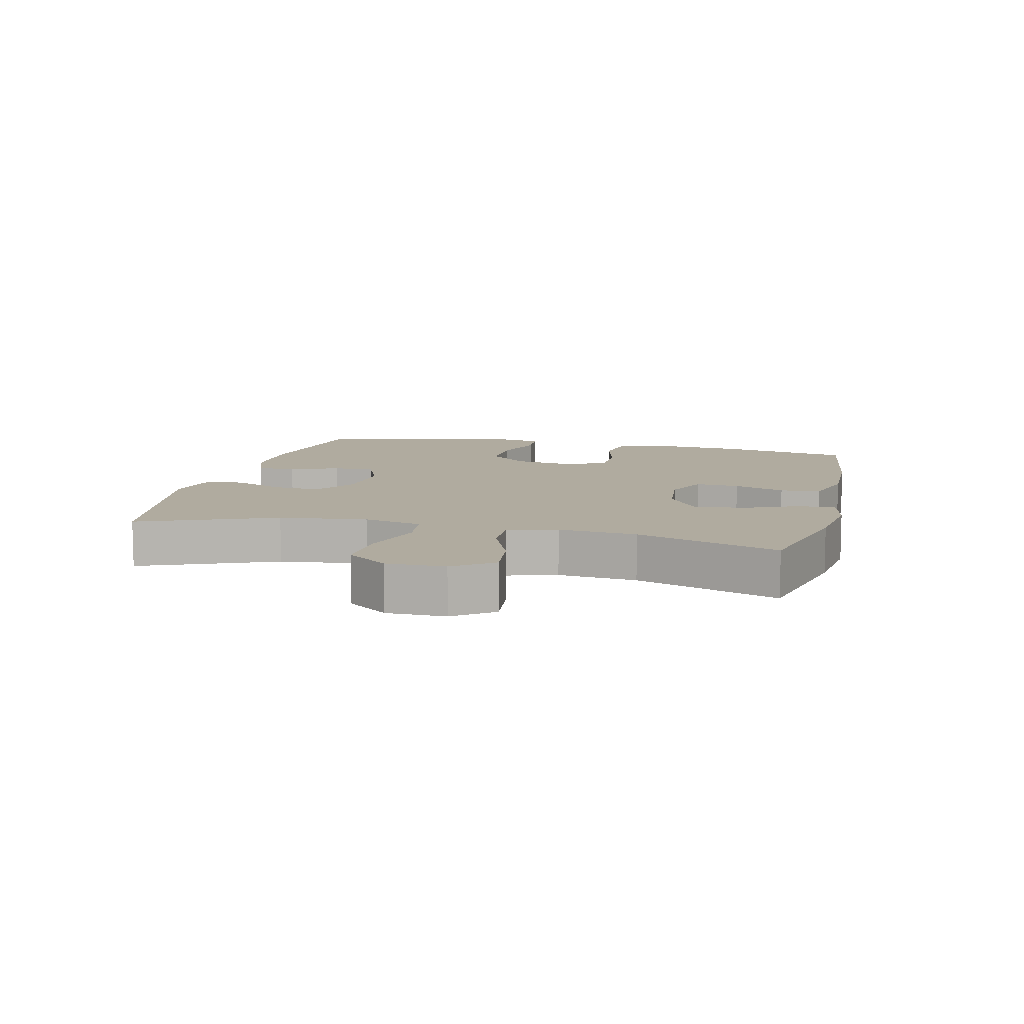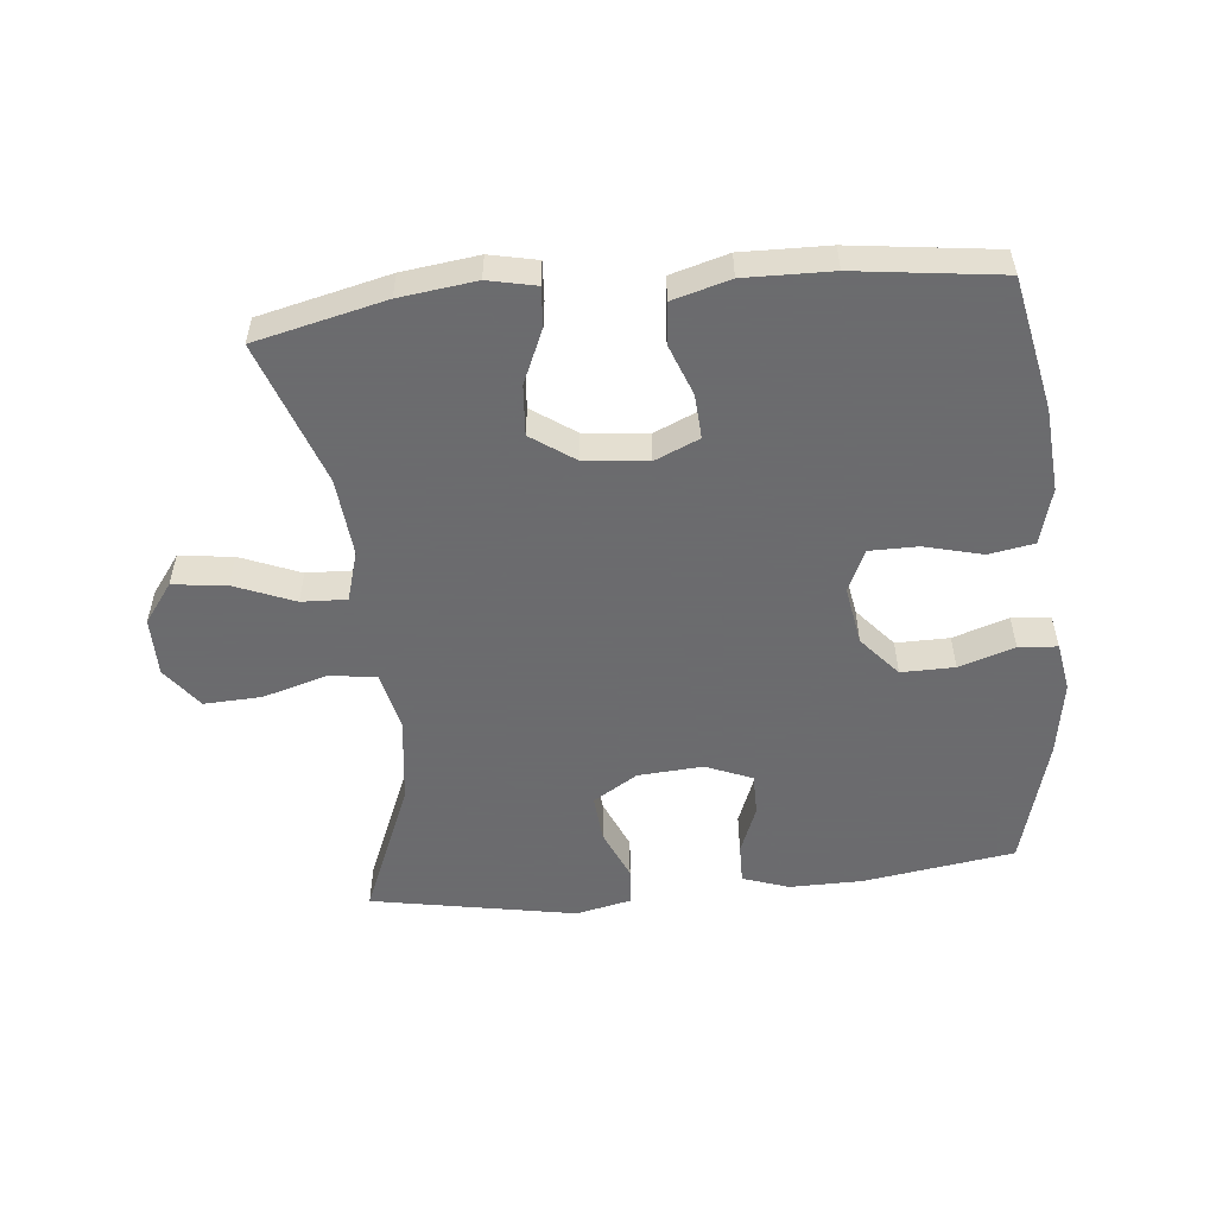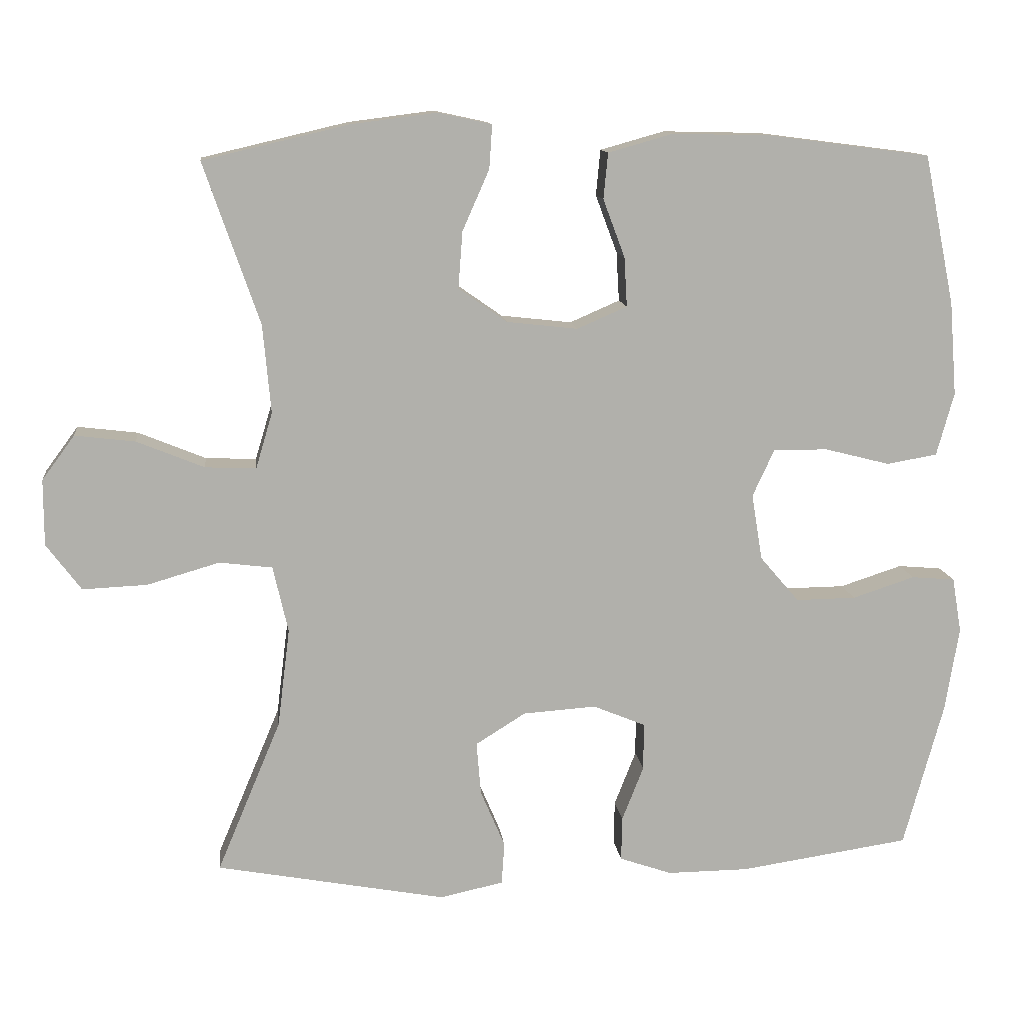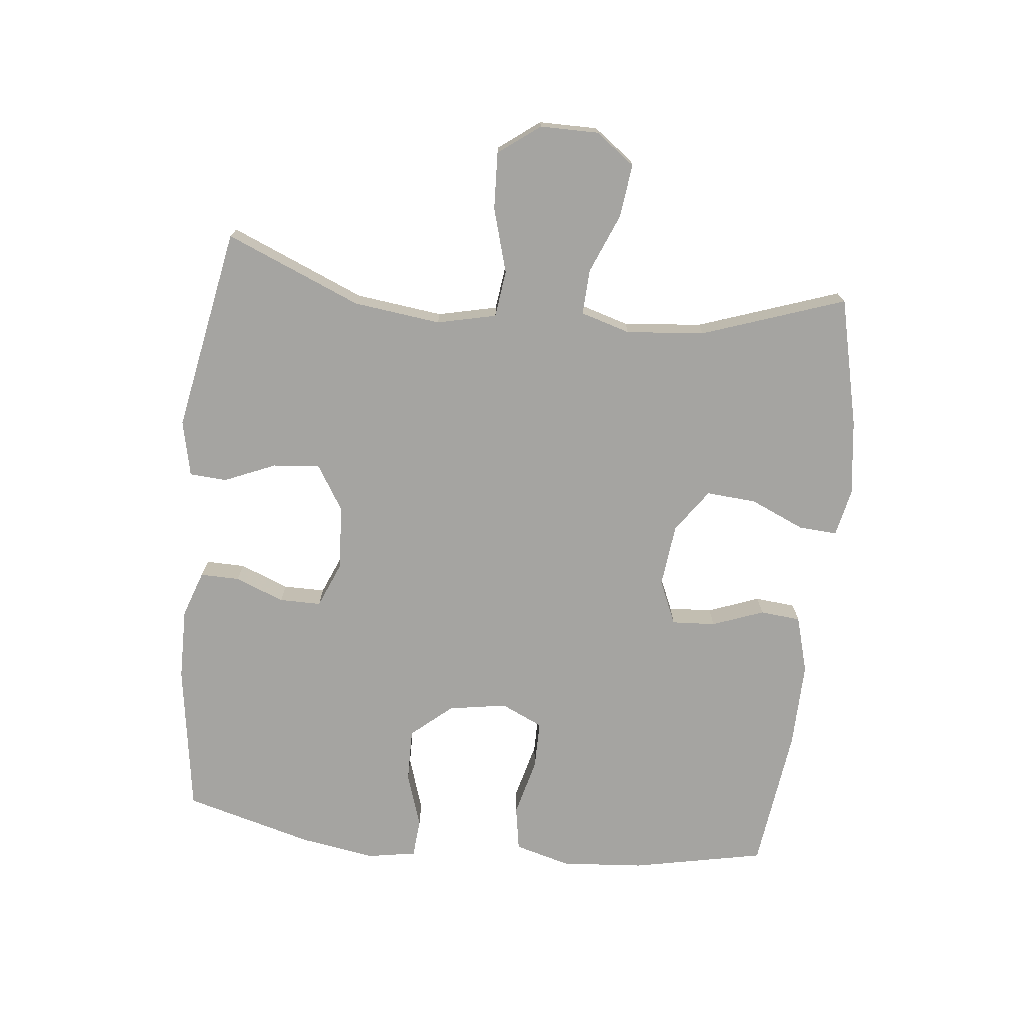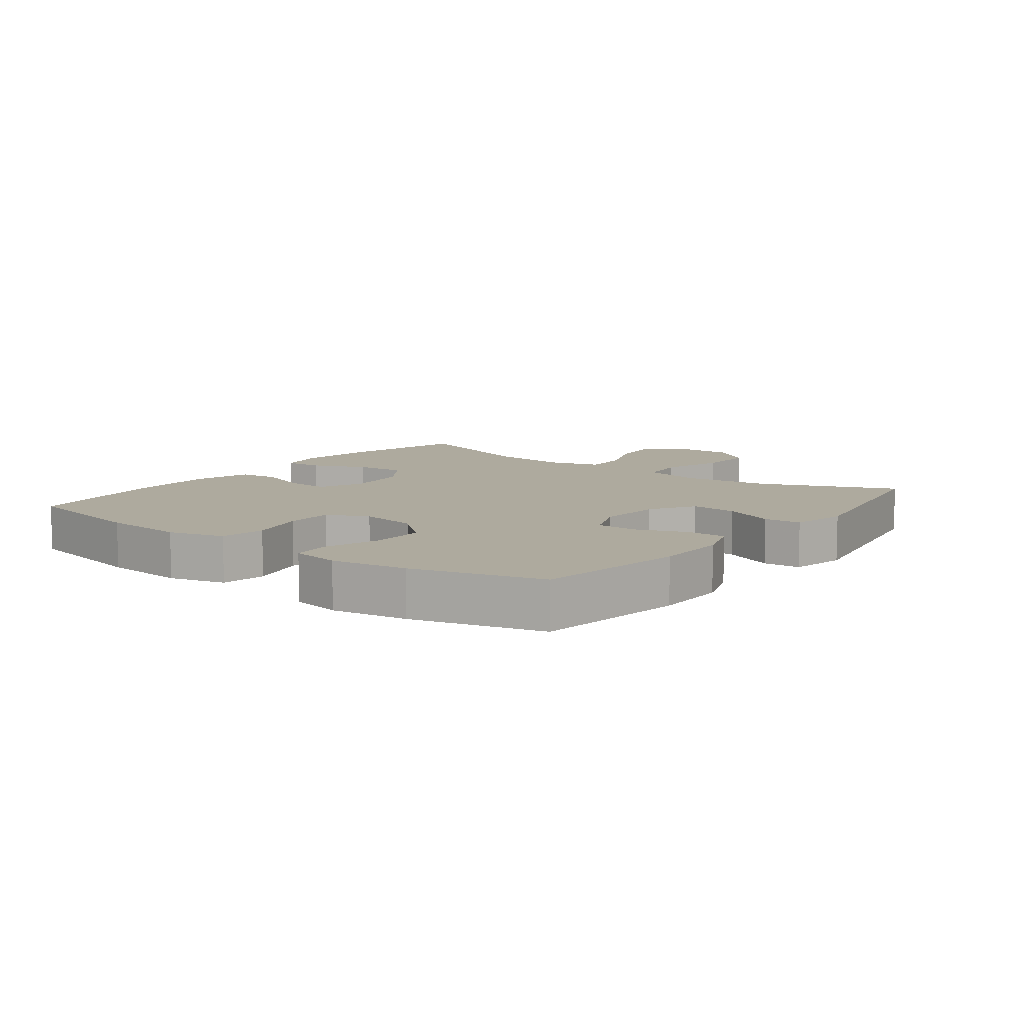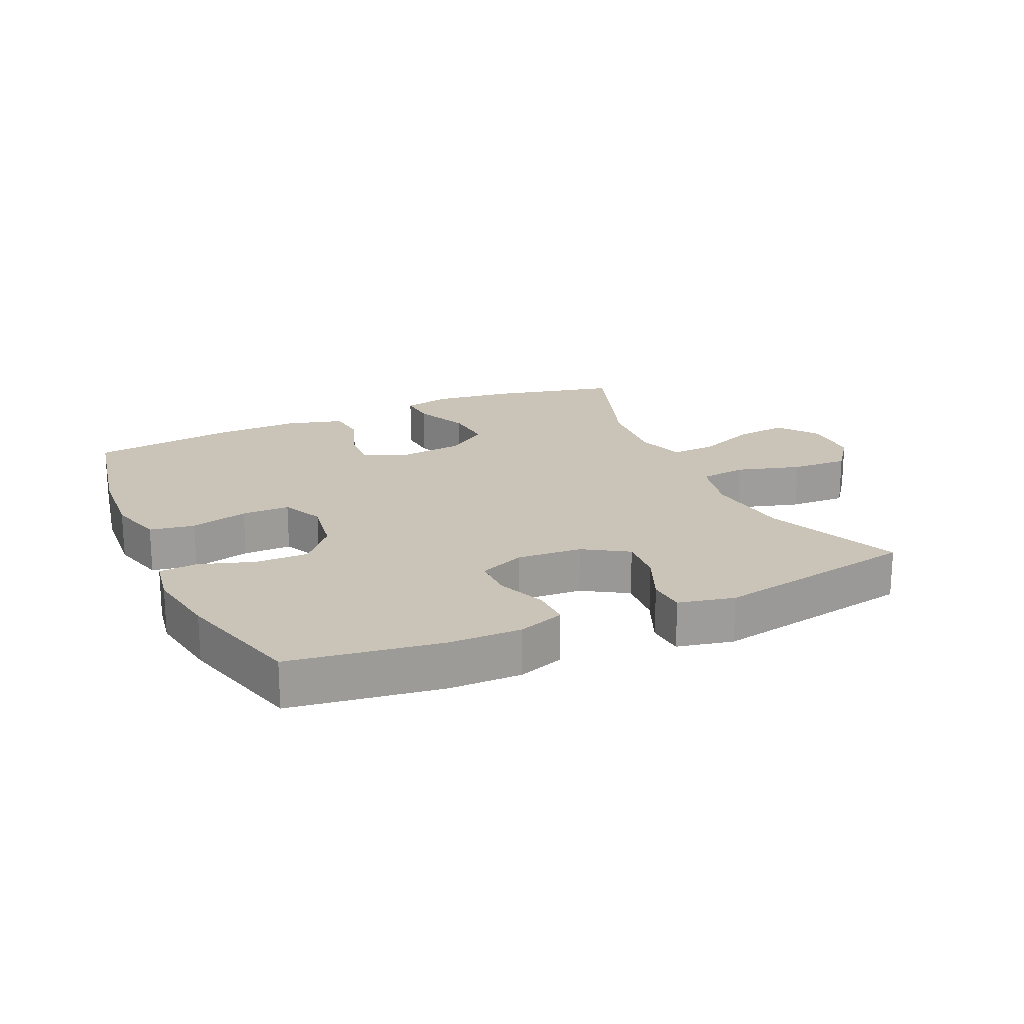
<metadata>
{"format":"obj","ext":"obj","renderer":"f3d","projection":"perspective","resolution":1024,"background":"white","views":[{"elev":9.7,"azim":-76.3,"up":"+Y"},{"elev":-53.5,"azim":5.8,"up":"+Y"},{"elev":12.0,"azim":-6.5,"up":"+Z"},{"elev":-73.2,"azim":-96.1,"up":"+Y"},{"elev":9.3,"azim":127.3,"up":"+Y"},{"elev":19.9,"azim":155.6,"up":"+Y"}]}
</metadata>
<code>
v 0.5 0.07 -0.5
v 0.265 0.07 -0.535
v 0.152 0.07 -0.536
v 0.08 0.07 -0.511
v 0.081 0.07 -0.45
v 0.111 0.07 -0.374
v 0.111 0.07 -0.309
v 0.039 0.07 -0.279
v -0.062 0.07 -0.286
v -0.131 0.07 -0.329
v -0.125 0.07 -0.402
v -0.091 0.07 -0.482
v -0.095 0.07 -0.54
v -0.182 0.07 -0.559
v -0.5 0.07 -0.5
v -0.412 0.07 -0.29
v -0.395 0.07 -0.154
v -0.416 0.07 -0.062
v -0.489 0.07 -0.053
v -0.589 0.07 -0.082
v -0.678 0.07 -0.086
v -0.726 0.07 -0.022
v -0.726 0.07 0.069
v -0.681 0.07 0.13
v -0.598 0.07 0.12
v -0.505 0.07 0.082
v -0.435 0.07 0.079
v -0.412 0.07 0.156
v -0.423 0.07 0.278
v -0.5 0.07 0.5
v -0.299 0.07 0.547
v -0.181 0.07 0.562
v -0.107 0.07 0.546
v -0.111 0.07 0.486
v -0.148 0.07 0.402
v -0.154 0.07 0.324
v -0.087 0.07 0.277
v 0.011 0.07 0.266
v 0.08 0.07 0.296
v 0.076 0.07 0.364
v 0.046 0.07 0.444
v 0.052 0.07 0.507
v 0.141 0.07 0.532
v 0.276 0.07 0.529
v 0.5 0.07 0.5
v 0.542 0.07 0.294
v 0.552 0.07 0.165
v 0.528 0.07 0.078
v 0.458 0.07 0.066
v 0.368 0.07 0.089
v 0.293 0.07 0.089
v 0.263 0.07 0.024
v 0.278 0.07 -0.067
v 0.332 0.07 -0.13
v 0.415 0.07 -0.129
v 0.501 0.07 -0.101
v 0.561 0.07 -0.106
v 0.574 0.07 -0.182
v 0.555 0.07 -0.299
v 0.5 0 -0.5
v 0.265 0 -0.535
v 0.152 0 -0.536
v 0.08 0 -0.511
v 0.081 0 -0.45
v 0.111 0 -0.374
v 0.111 0 -0.309
v 0.039 0 -0.279
v -0.062 0 -0.286
v -0.131 0 -0.329
v -0.125 0 -0.402
v -0.091 0 -0.482
v -0.095 0 -0.54
v -0.182 0 -0.559
v -0.5 0 -0.5
v -0.412 0 -0.29
v -0.395 0 -0.154
v -0.416 0 -0.062
v -0.489 0 -0.053
v -0.589 0 -0.082
v -0.678 0 -0.086
v -0.726 0 -0.022
v -0.726 0 0.069
v -0.681 0 0.13
v -0.598 0 0.12
v -0.505 0 0.082
v -0.435 0 0.079
v -0.412 0 0.156
v -0.423 0 0.278
v -0.5 0 0.5
v -0.299 0 0.547
v -0.181 0 0.562
v -0.107 0 0.546
v -0.111 0 0.486
v -0.148 0 0.402
v -0.154 0 0.324
v -0.087 0 0.277
v 0.011 0 0.266
v 0.08 0 0.296
v 0.076 0 0.364
v 0.046 0 0.444
v 0.052 0 0.507
v 0.141 0 0.532
v 0.276 0 0.529
v 0.5 0 0.5
v 0.542 0 0.294
v 0.552 0 0.165
v 0.528 0 0.078
v 0.458 0 0.066
v 0.368 0 0.089
v 0.293 0 0.089
v 0.263 0 0.024
v 0.278 0 -0.067
v 0.332 0 -0.13
v 0.415 0 -0.129
v 0.501 0 -0.101
v 0.561 0 -0.106
v 0.574 0 -0.182
v 0.555 0 -0.299
f 55 56 57 58
f 54 55 58 59
f 47 48 49 50
f 47 50 51
f 46 47 51
f 45 46 51
f 44 45 51
f 43 44 51 52
f 40 41 42 43
f 39 40 43 52
f 32 33 34 35
f 32 35 36
f 29 30 31 32
f 28 29 32 36
f 27 28 36 37
f 23 24 25 26
f 23 26 27
f 22 23 27
f 19 20 21 22
f 18 19 22 27
f 17 18 27 37
f 13 14 15 16
f 11 12 13 16
f 10 11 16 17
f 9 10 17 37
f 3 4 5 6
f 3 6 7
f 2 3 7
f 54 59 1 2
f 53 54 2 7
f 38 39 52 53
f 38 53 7 8
f 8 9 37 38
f 117 116 115 114
f 118 117 114 113
f 109 108 107 106
f 110 109 106
f 110 106 105
f 110 105 104
f 110 104 103
f 111 110 103 102
f 102 101 100 99
f 111 102 99 98
f 94 93 92 91
f 95 94 91
f 91 90 89 88
f 95 91 88 87
f 96 95 87 86
f 85 84 83 82
f 86 85 82
f 86 82 81
f 81 80 79 78
f 86 81 78 77
f 96 86 77 76
f 75 74 73 72
f 75 72 71 70
f 76 75 70 69
f 96 76 69 68
f 65 64 63 62
f 66 65 62
f 66 62 61
f 61 60 118 113
f 66 61 113 112
f 112 111 98 97
f 67 66 112 97
f 97 96 68 67
f 1 60 61 2
f 2 61 62 3
f 3 62 63 4
f 4 63 64 5
f 5 64 65 6
f 6 65 66 7
f 7 66 67 8
f 8 67 68 9
f 9 68 69 10
f 10 69 70 11
f 11 70 71 12
f 12 71 72 13
f 13 72 73 14
f 14 73 74 15
f 15 74 75 16
f 16 75 76 17
f 17 76 77 18
f 18 77 78 19
f 19 78 79 20
f 20 79 80 21
f 21 80 81 22
f 22 81 82 23
f 23 82 83 24
f 24 83 84 25
f 25 84 85 26
f 26 85 86 27
f 27 86 87 28
f 28 87 88 29
f 29 88 89 30
f 30 89 90 31
f 31 90 91 32
f 32 91 92 33
f 33 92 93 34
f 34 93 94 35
f 35 94 95 36
f 36 95 96 37
f 37 96 97 38
f 38 97 98 39
f 39 98 99 40
f 40 99 100 41
f 41 100 101 42
f 42 101 102 43
f 43 102 103 44
f 44 103 104 45
f 45 104 105 46
f 46 105 106 47
f 47 106 107 48
f 48 107 108 49
f 49 108 109 50
f 50 109 110 51
f 51 110 111 52
f 52 111 112 53
f 53 112 113 54
f 54 113 114 55
f 55 114 115 56
f 56 115 116 57
f 57 116 117 58
f 58 117 118 59
f 59 118 60 1

</code>
